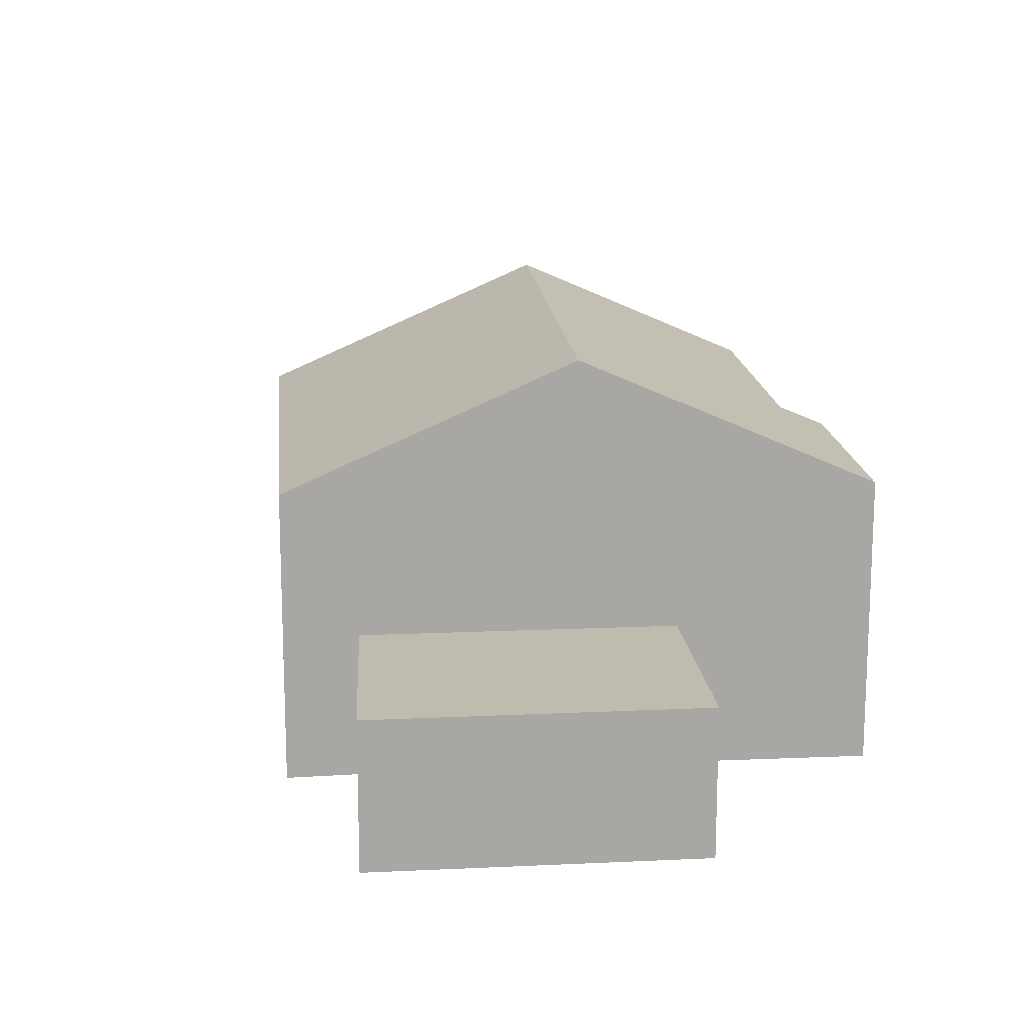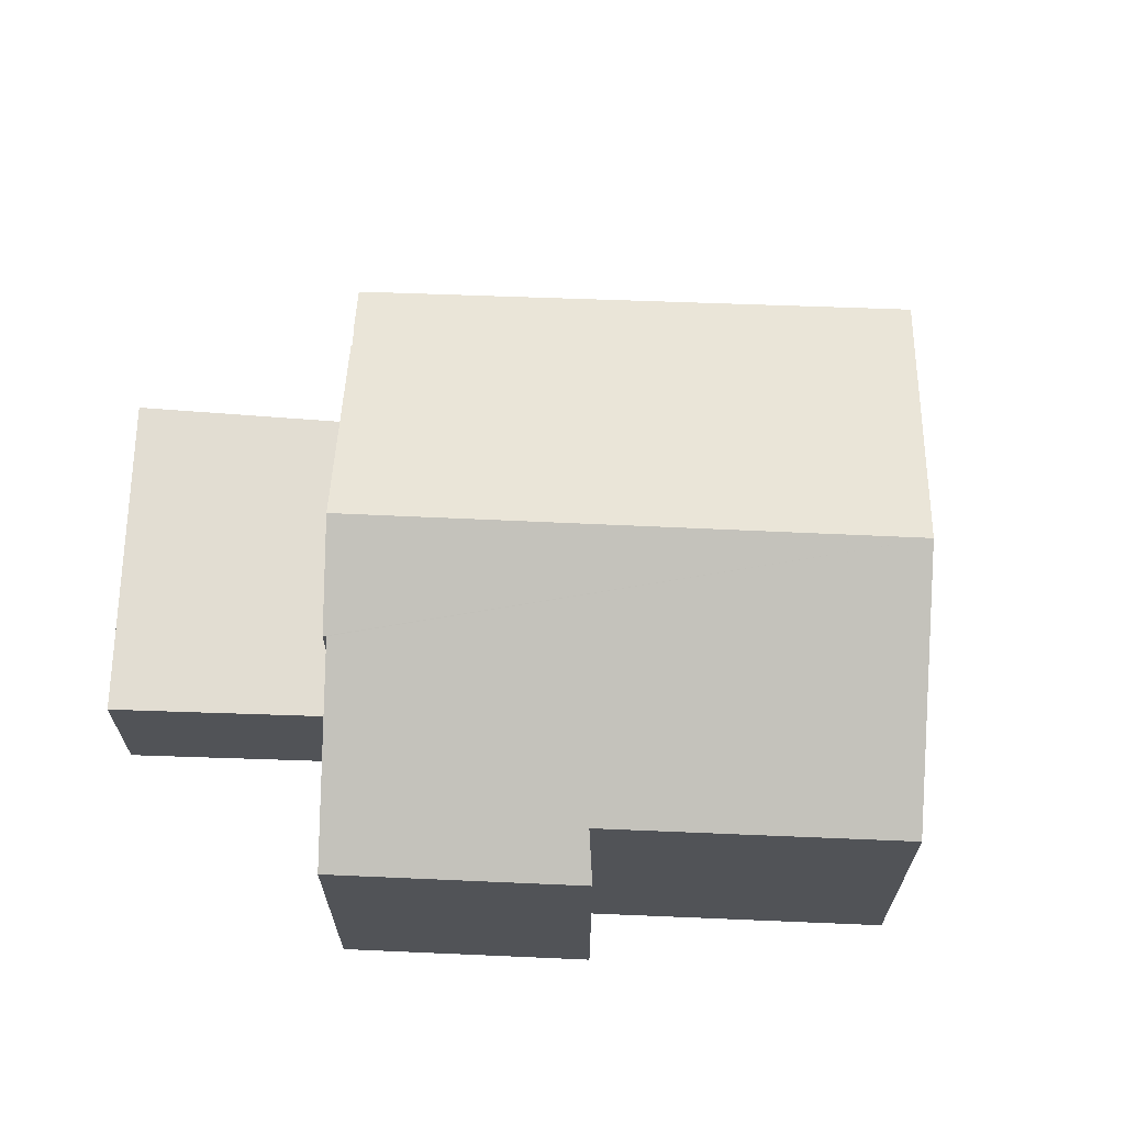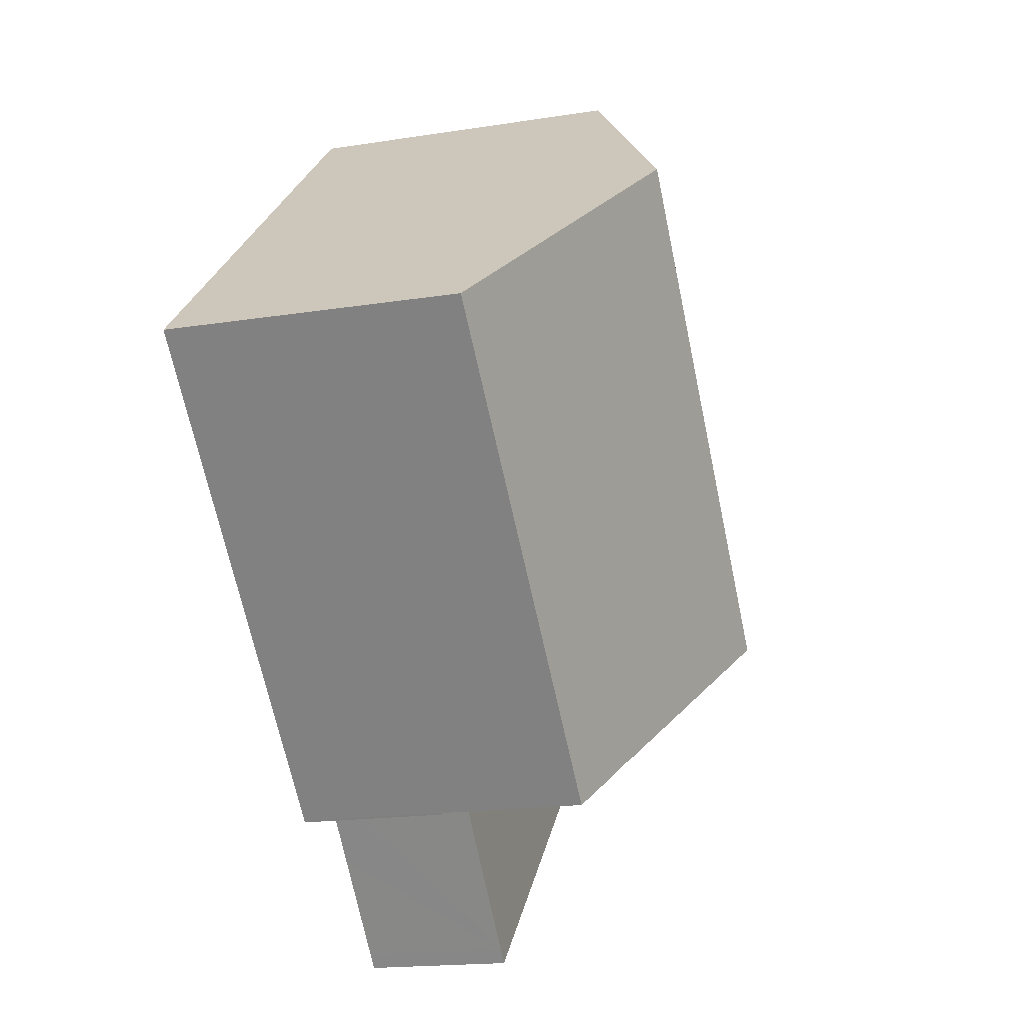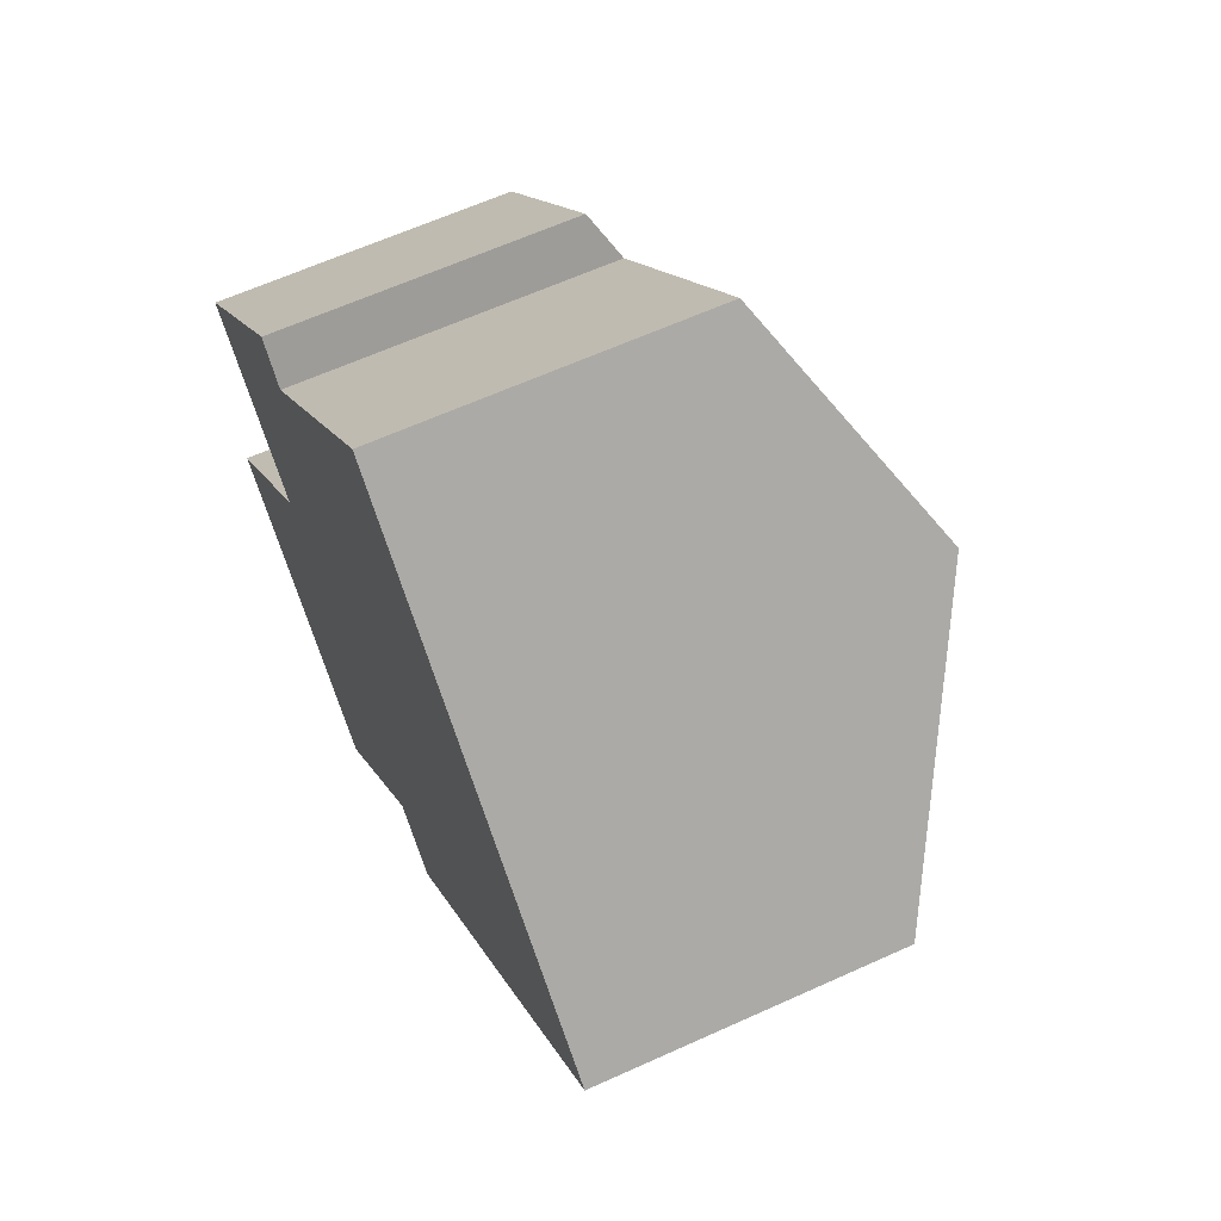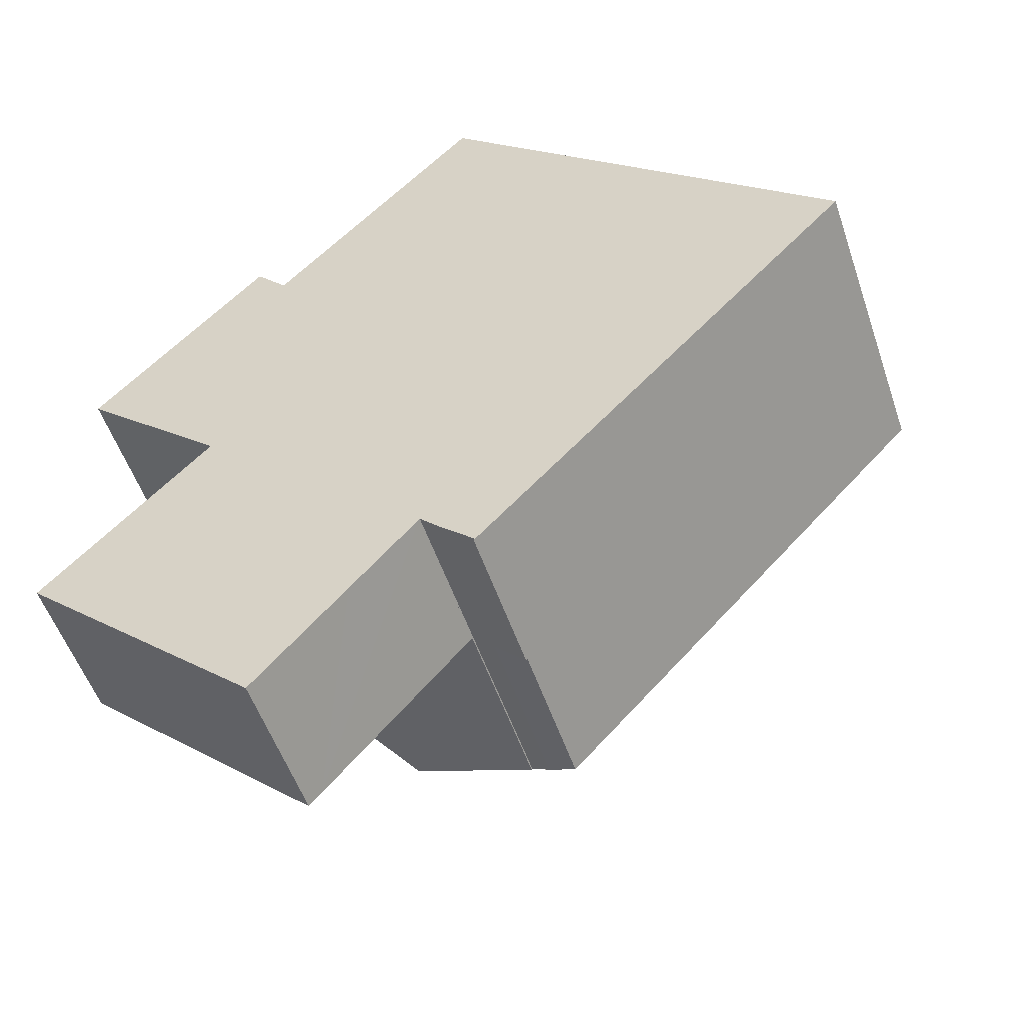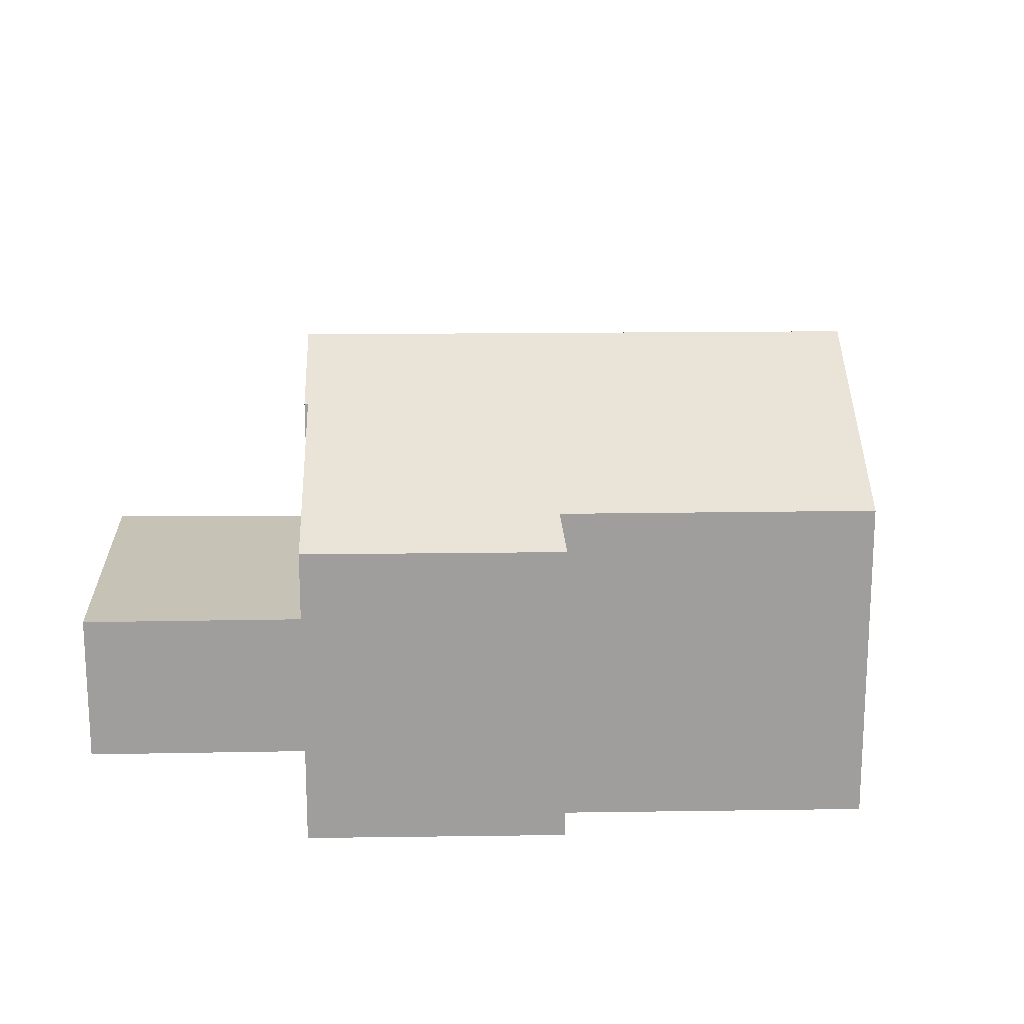
<metadata>
{"format":"obj","ext":"obj","renderer":"f3d","projection":"perspective","resolution":1024,"background":"white","views":[{"elev":15.9,"azim":-142.2,"up":"+Y"},{"elev":68.1,"azim":-44.7,"up":"+Y"},{"elev":-17.6,"azim":107.4,"up":"+Z"},{"elev":62.9,"azim":65.3,"up":"+Z"},{"elev":-53.2,"azim":18.6,"up":"+Z"},{"elev":19.2,"azim":-48.7,"up":"+Y"}]}
</metadata>
<code>
v  5.291 3.355 2.248
v  0 3.355 2.054e-16
v  3.612 3.355 3.822
v  8.87 3.355 -1.106
v  7.423 3.355 -2.777
v  5.663 3.355 -4.812
v  5.402 3.355 -5.113
v  3.612 -2.34e-16 3.822
v  5.291 -1.377e-16 2.248
v  8.87 6.772e-17 -1.106
v  7.423 1.7e-16 -2.777
v  5.663 2.947e-16 -4.812
v  5.402 3.131e-16 -5.113
v  0 0 0
v  10.08 1.409e-16 -2.301
v  9.377 3.355 -1.581
v  10.08 3.355 -2.301
v  9.377 9.681e-17 -1.581
v  10.11 3.355 -2.27
v  10.11 1.39e-16 -2.27
v  5.291 9.553 2.248
v  8.889 7.41 -1.083
v  8.87 7.409 -1.106
v  9.377 7.106 -1.581
v  18.58 6.6 6.694
v  10.11 6.665 -2.27
v  13.66 9.547 11.3
v  4.21 6.597 11.03
v  4.925 7.069 10.22
v  0.396 6.597 6.914
v  3.612 8.547 3.822
v  3.666 8.547 3.879
v  9.531 7.074 15.17
v  18.58 -4.099e-16 6.694
v  13.66 -6.922e-16 11.3
v  9.531 -9.291e-16 15.17
v  4.925 -6.257e-16 10.22
v  4.21 -6.756e-16 11.03
v  8.889 6.631e-17 -1.083
v  3.666 -2.375e-16 3.879
v  0.396 -4.234e-16 6.914
g defaultobject
f 1 2 3
f 2 1 4
f 2 4 5
f 2 5 6
f 2 6 7
f 8 1 3
f 1 8 4
f 4 8 9
f 4 9 10
f 10 5 4
f 5 10 6
f 6 10 11
f 6 11 12
f 6 12 7
f 7 12 13
f 13 2 7
f 2 13 14
f 14 3 2
f 3 14 8
f 9 11 10
f 11 9 8
f 11 8 12
f 12 8 14
f 12 14 13
f 15 16 17
f 16 15 18
f 18 19 16
f 19 18 20
f 20 17 19
f 17 20 15
f 21 22 23
f 24 25 26
f 25 24 22
f 25 22 21
f 25 21 27
f 28 29 30
f 31 27 21
f 27 31 32
f 27 32 30
f 27 30 29
f 27 29 33
f 27 34 25
f 34 27 33
f 34 33 35
f 35 33 36
f 28 37 29
f 37 28 38
f 25 20 26
f 20 25 34
f 39 23 22
f 23 39 10
f 26 18 24
f 18 26 20
f 24 39 22
f 39 24 18
f 10 21 23
f 21 10 31
f 31 10 8
f 8 10 9
f 40 30 32
f 30 40 41
f 8 32 31
f 32 8 40
f 41 28 30
f 28 41 38
f 29 36 33
f 36 29 37
f 9 10 39
f 34 18 20
f 18 34 39
f 39 34 9
f 9 34 8
f 8 34 40
f 40 34 41
f 41 34 37
f 37 34 36
f 36 34 35
f 38 41 37

</code>
